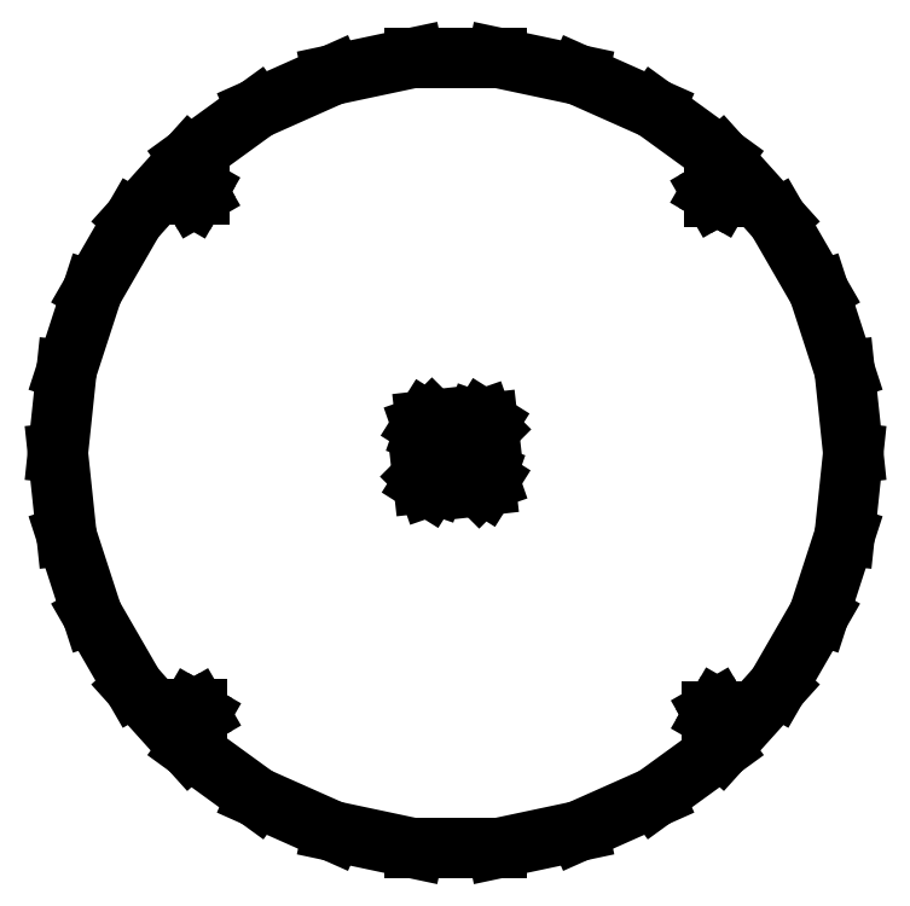
<metadata>
{"format":"dxf","ext":"dxf","renderer":"ezdxf+matplotlib","layout":"modelspace","background":"white","min_lineweight":24,"dpi":150}
</metadata>
<code>
0
SECTION
2
ENTITIES
0
LINE
8
0
10
-108
11
-105.6
20
0
21
22.44
0
LINE
8
0
10
-105.6
11
-98.62
20
22.44
21
43.91
0
LINE
8
0
10
-98.62
11
-87.33
20
43.91
21
63.45
0
LINE
8
0
10
-87.33
11
-72.23
20
63.45
21
80.22
0
LINE
8
0
10
-72.23
11
-53.98
20
80.22
21
93.49
0
LINE
8
0
10
-53.98
11
-33.36
20
93.49
21
102.7
0
LINE
8
0
10
-33.36
11
-11.28
20
102.7
21
107.4
0
LINE
8
0
10
-11.28
11
11.28
20
107.4
21
107.4
0
LINE
8
0
10
11.28
11
33.36
20
107.4
21
102.7
0
LINE
8
0
10
33.36
11
53.98
20
102.7
21
93.49
0
LINE
8
0
10
53.98
11
72.23
20
93.49
21
80.22
0
LINE
8
0
10
72.23
11
87.33
20
80.22
21
63.45
0
LINE
8
0
10
87.33
11
98.62
20
63.45
21
43.91
0
LINE
8
0
10
98.62
11
105.6
20
43.91
21
22.44
0
LINE
8
0
10
105.6
11
108
20
22.44
21
0
0
LINE
8
0
10
108
11
105.6
20
0
21
-22.44
0
LINE
8
0
10
105.6
11
98.62
20
-22.44
21
-43.91
0
LINE
8
0
10
98.62
11
87.33
20
-43.91
21
-63.45
0
LINE
8
0
10
87.33
11
72.23
20
-63.45
21
-80.22
0
LINE
8
0
10
72.23
11
53.98
20
-80.22
21
-93.49
0
LINE
8
0
10
53.98
11
33.36
20
-93.49
21
-102.7
0
LINE
8
0
10
33.36
11
11.28
20
-102.7
21
-107.4
0
LINE
8
0
10
11.28
11
-11.28
20
-107.4
21
-107.4
0
LINE
8
0
10
-11.28
11
-33.36
20
-107.4
21
-102.7
0
LINE
8
0
10
-33.36
11
-53.98
20
-102.7
21
-93.49
0
LINE
8
0
10
-53.98
11
-72.23
20
-93.49
21
-80.22
0
LINE
8
0
10
-72.23
11
-87.33
20
-80.22
21
-63.45
0
LINE
8
0
10
-87.33
11
-98.62
20
-63.45
21
-43.91
0
LINE
8
0
10
-98.62
11
-105.6
20
-43.91
21
-22.44
0
LINE
8
0
10
-105.6
11
-108
20
-22.44
21
0
0
LINE
8
0
10
-72.6
11
-71.8
20
-71
21
-69.61
0
LINE
8
0
10
-71.8
11
-70.2
20
-69.61
21
-69.61
0
LINE
8
0
10
-70.2
11
-69.4
20
-69.61
21
-71
0
LINE
8
0
10
-69.4
11
-70.2
20
-71
21
-72.39
0
LINE
8
0
10
-70.2
11
-71.8
20
-72.39
21
-72.39
0
LINE
8
0
10
-71.8
11
-72.6
20
-72.39
21
-71
0
LINE
8
0
10
-72.39
11
-72.39
20
70.2
21
71.8
0
LINE
8
0
10
-72.39
11
-71
20
71.8
21
72.6
0
LINE
8
0
10
-71
11
-69.61
20
72.6
21
71.8
0
LINE
8
0
10
-69.61
11
-69.61
20
71.8
21
70.2
0
LINE
8
0
10
-69.61
11
-71
20
70.2
21
69.4
0
LINE
8
0
10
-71
11
-72.39
20
69.4
21
70.2
0
LINE
8
0
10
-9.058
11
-8.135
20
7.295
21
8.765
0
LINE
8
0
10
-8.135
11
-6.411
20
8.765
21
8.959
0
LINE
8
0
10
-6.411
11
-5.183
20
8.959
21
7.732
0
LINE
8
0
10
-5.183
11
-5.378
20
7.732
21
6.007
0
LINE
8
0
10
-5.378
11
-6.847
20
6.007
21
5.084
0
LINE
8
0
10
-6.847
11
-8.485
20
5.084
21
5.657
0
LINE
8
0
10
-8.485
11
-9.058
20
5.657
21
7.295
0
LINE
8
0
10
-8.959
11
-7.732
20
-6.411
21
-5.183
0
LINE
8
0
10
-7.732
11
-6.007
20
-5.183
21
-5.378
0
LINE
8
0
10
-6.007
11
-5.084
20
-5.378
21
-6.847
0
LINE
8
0
10
-5.084
11
-5.657
20
-6.847
21
-8.485
0
LINE
8
0
10
-5.657
11
-7.295
20
-8.485
21
-9.058
0
LINE
8
0
10
-7.295
11
-8.765
20
-9.058
21
-8.135
0
LINE
8
0
10
-8.765
11
-8.959
20
-8.135
21
-6.411
0
LINE
8
0
10
-2.5
11
-1.768
20
0
21
1.768
0
LINE
8
0
10
-1.768
11
0
20
1.768
21
2.5
0
LINE
8
0
10
0
11
1.768
20
2.5
21
1.768
0
LINE
8
0
10
1.768
11
2.5
20
1.768
21
0
0
LINE
8
0
10
2.5
11
1.768
20
0
21
-1.768
0
LINE
8
0
10
1.768
11
0
20
-1.768
21
-2.5
0
LINE
8
0
10
0
11
-1.768
20
-2.5
21
-1.768
0
LINE
8
0
10
-1.768
11
-2.5
20
-1.768
21
0
0
LINE
8
0
10
5.084
11
5.657
20
6.847
21
8.485
0
LINE
8
0
10
5.657
11
7.295
20
8.485
21
9.058
0
LINE
8
0
10
7.295
11
8.765
20
9.058
21
8.135
0
LINE
8
0
10
8.765
11
8.959
20
8.135
21
6.411
0
LINE
8
0
10
8.959
11
7.732
20
6.411
21
5.183
0
LINE
8
0
10
7.732
11
6.007
20
5.183
21
5.378
0
LINE
8
0
10
6.007
11
5.084
20
5.378
21
6.847
0
LINE
8
0
10
5.183
11
5.378
20
-7.732
21
-6.007
0
LINE
8
0
10
5.378
11
6.847
20
-6.007
21
-5.084
0
LINE
8
0
10
6.847
11
8.485
20
-5.084
21
-5.657
0
LINE
8
0
10
8.485
11
9.058
20
-5.657
21
-7.295
0
LINE
8
0
10
9.058
11
8.135
20
-7.295
21
-8.765
0
LINE
8
0
10
8.135
11
6.411
20
-8.765
21
-8.959
0
LINE
8
0
10
6.411
11
5.183
20
-8.959
21
-7.732
0
LINE
8
0
10
69.4
11
70.2
20
71
21
72.39
0
LINE
8
0
10
70.2
11
71.8
20
72.39
21
72.39
0
LINE
8
0
10
71.8
11
72.6
20
72.39
21
71
0
LINE
8
0
10
72.6
11
71.8
20
71
21
69.61
0
LINE
8
0
10
71.8
11
70.2
20
69.61
21
69.61
0
LINE
8
0
10
70.2
11
69.4
20
69.61
21
71
0
LINE
8
0
10
69.61
11
69.61
20
-71.8
21
-70.2
0
LINE
8
0
10
69.61
11
71
20
-70.2
21
-69.4
0
LINE
8
0
10
71
11
72.39
20
-69.4
21
-70.2
0
LINE
8
0
10
72.39
11
72.39
20
-70.2
21
-71.8
0
LINE
8
0
10
72.39
11
71
20
-71.8
21
-72.6
0
LINE
8
0
10
71
11
69.61
20
-72.6
21
-71.8
0
ENDSEC
0
EOF

</code>
